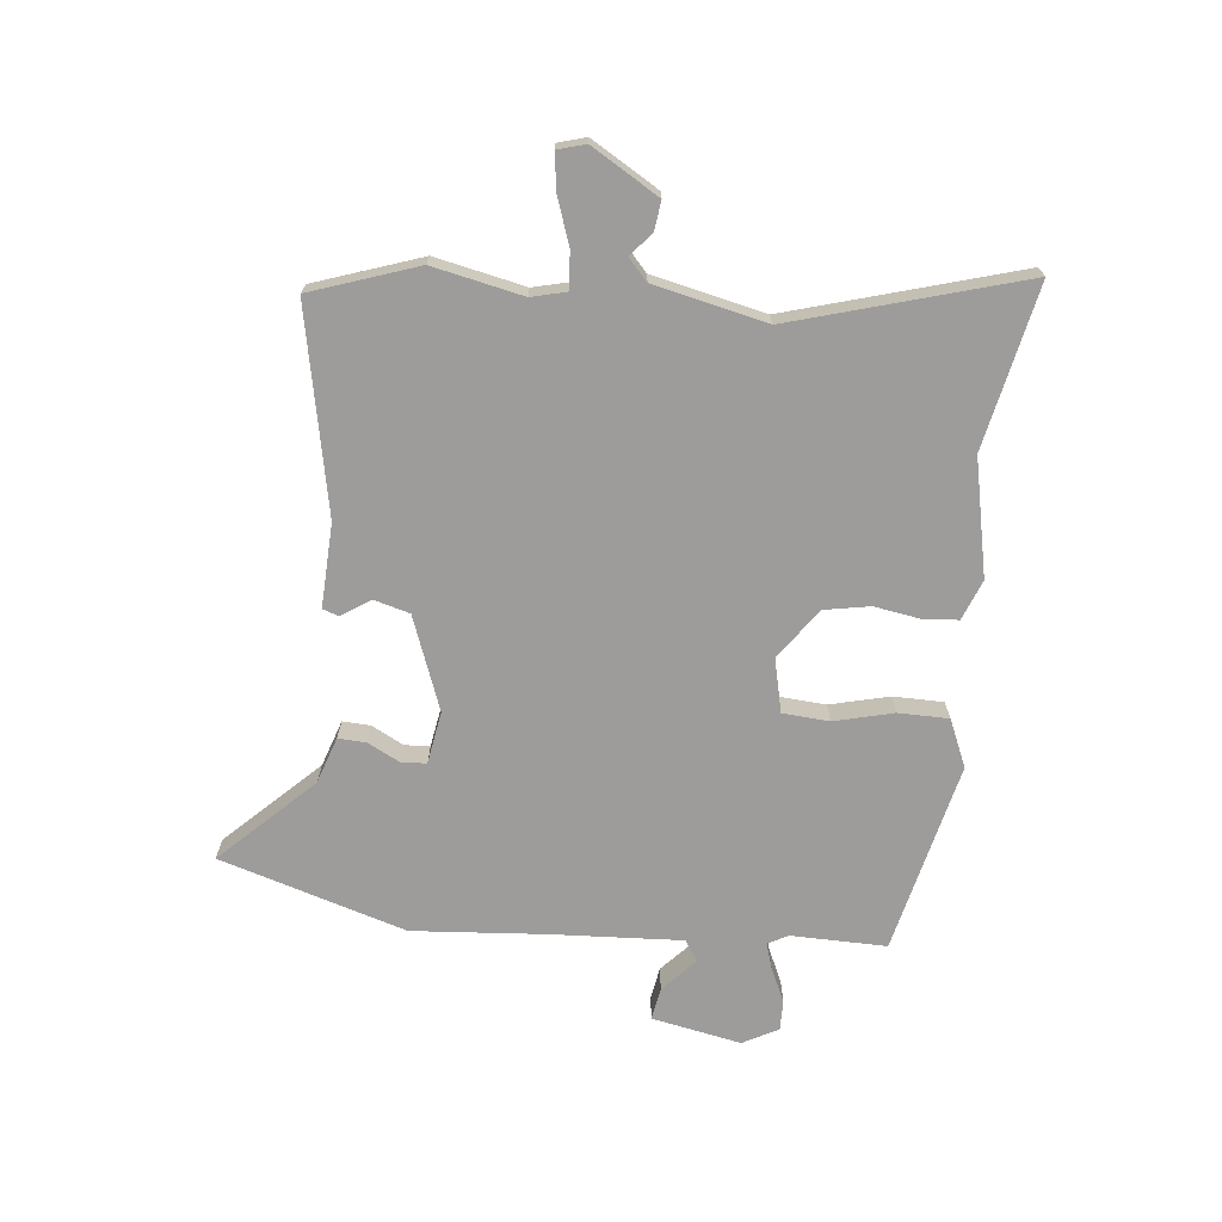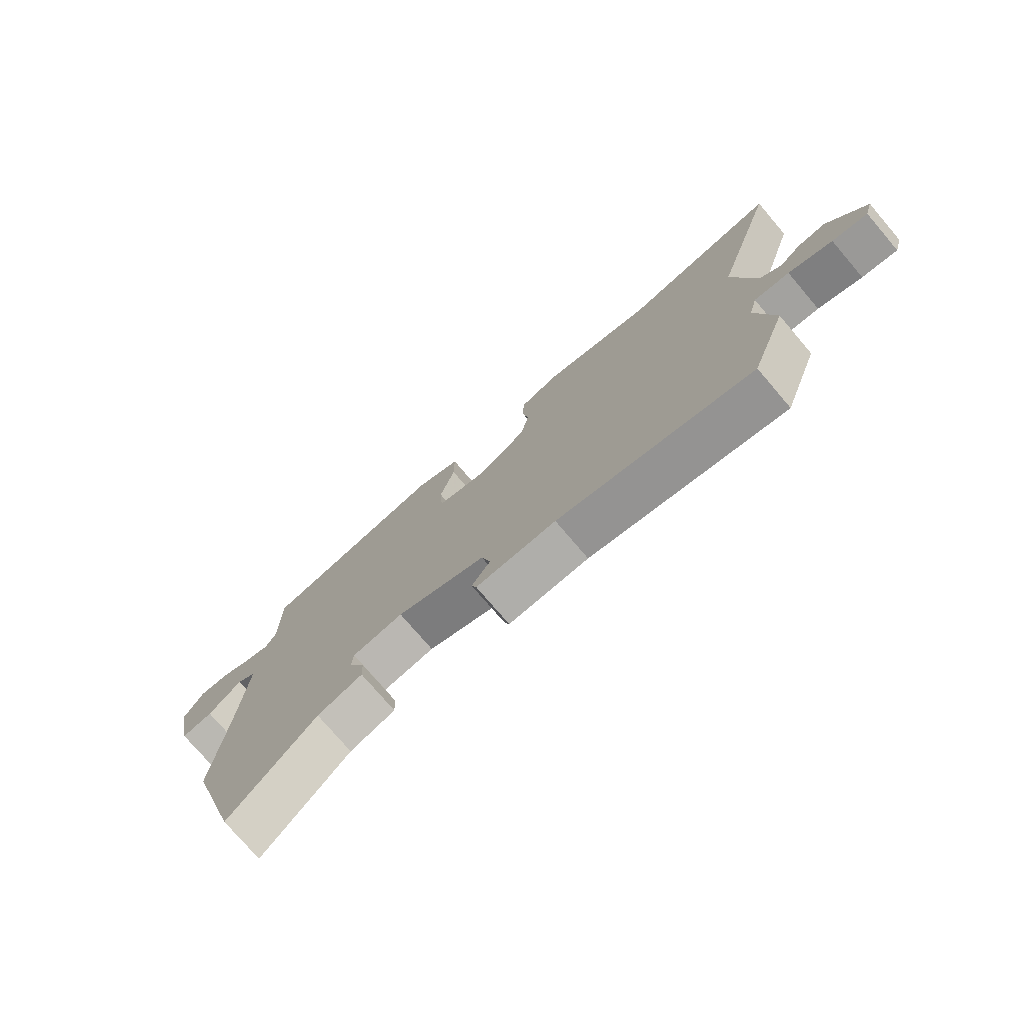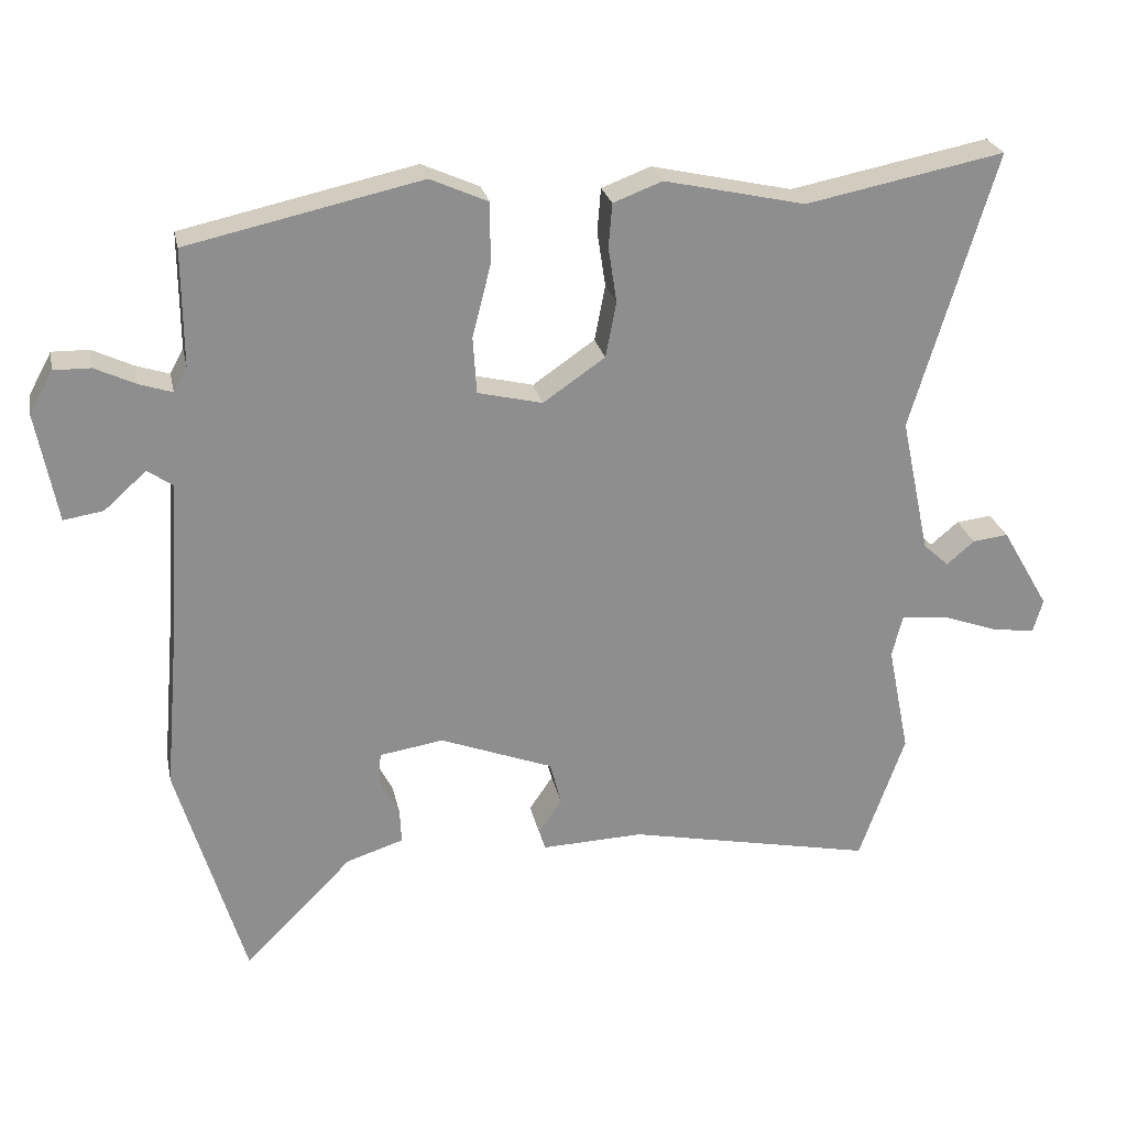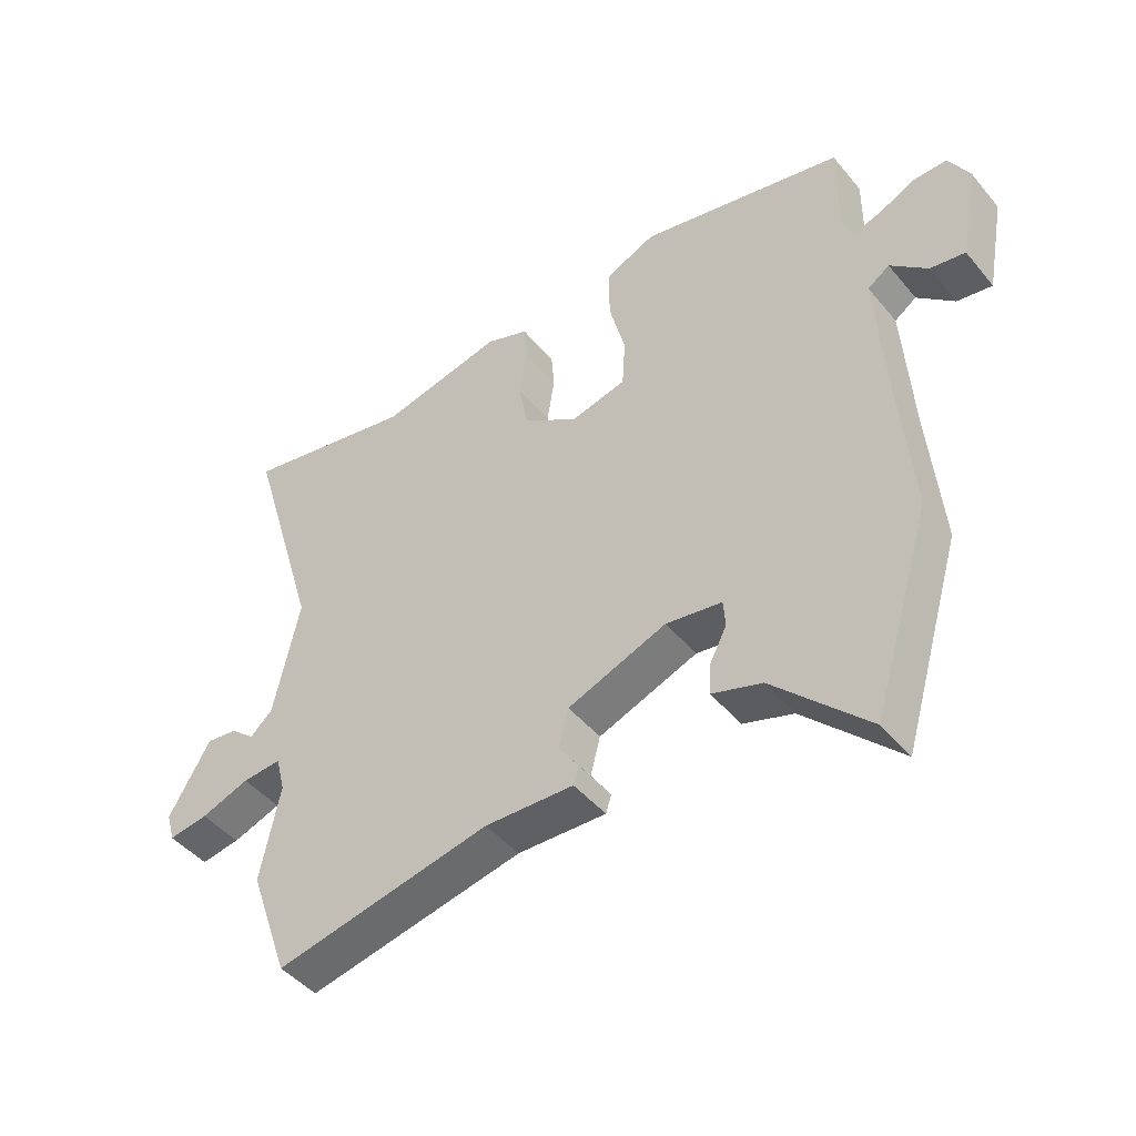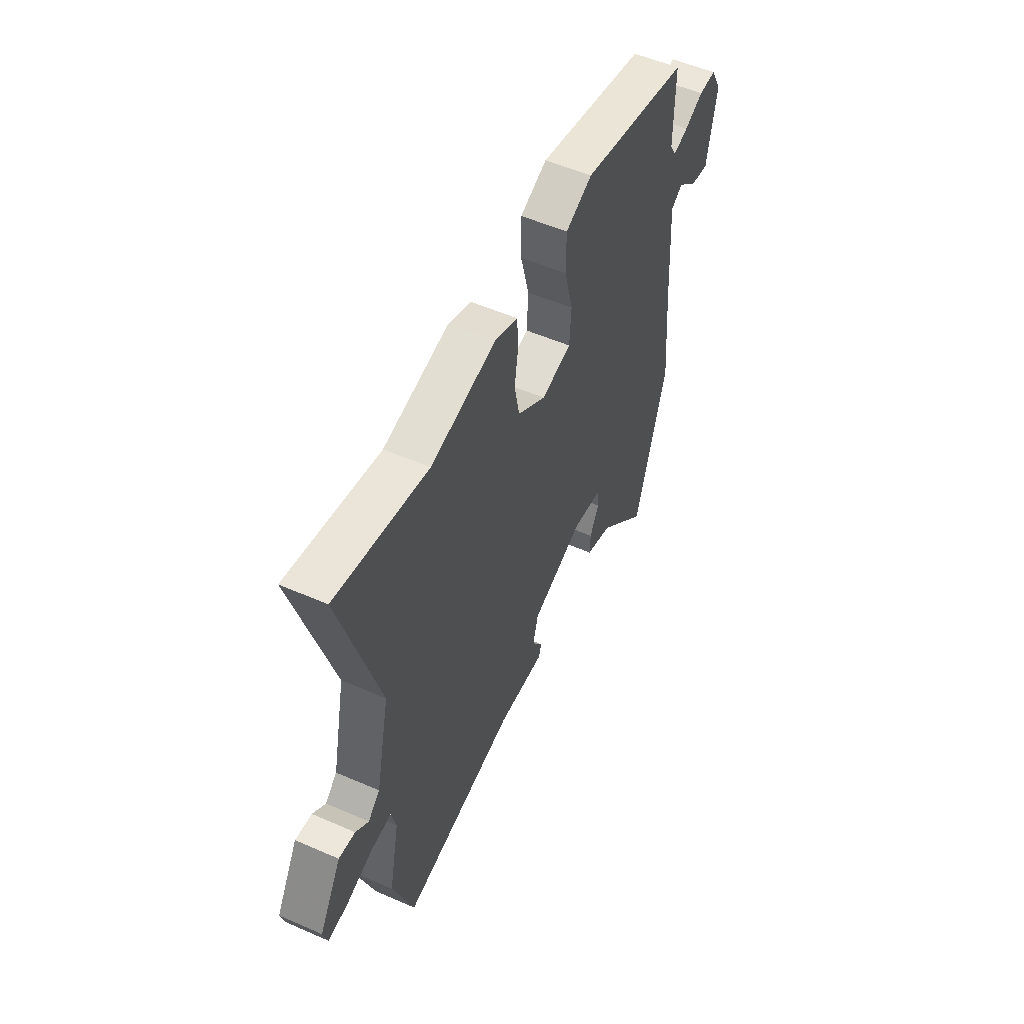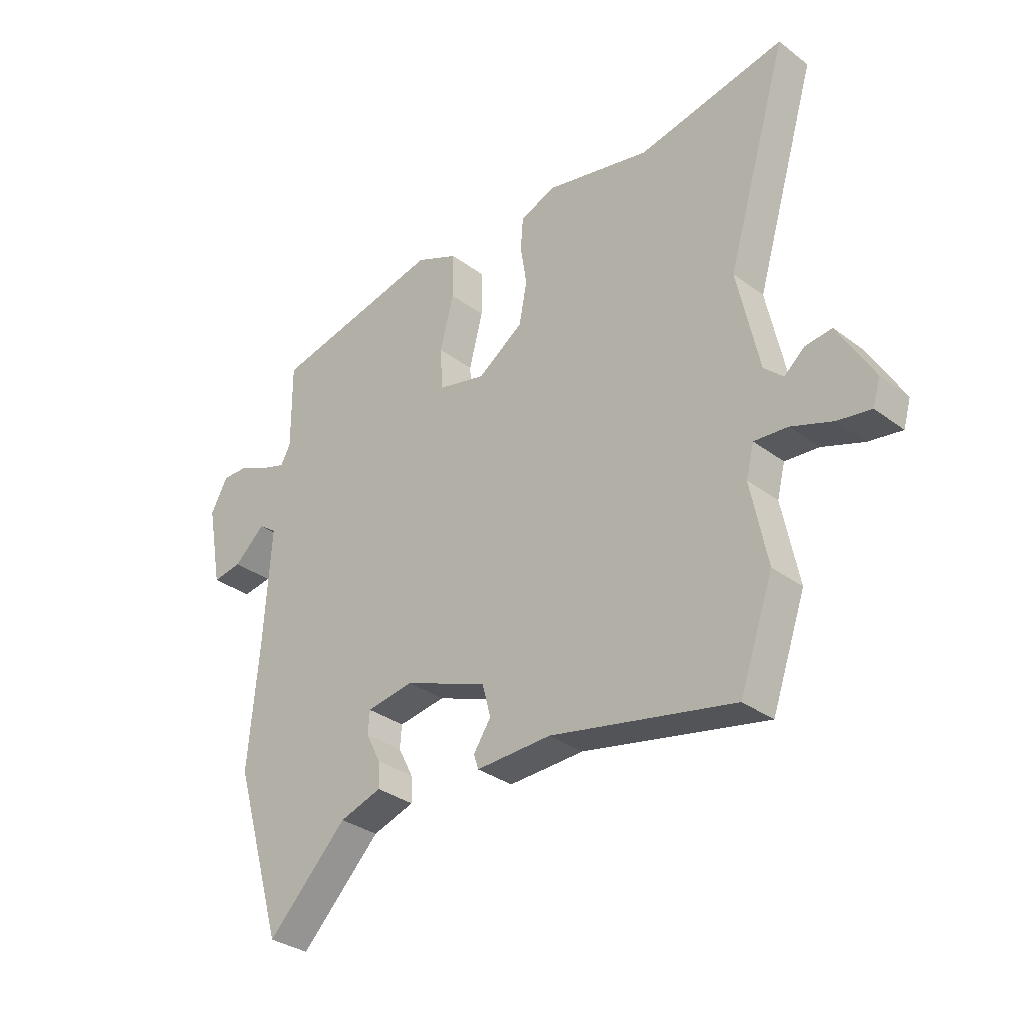
<metadata>
{"format":"obj","ext":"obj","renderer":"f3d","projection":"perspective","resolution":1024,"background":"white","views":[{"elev":-70.3,"azim":-96.5,"up":"+Y"},{"elev":-76.1,"azim":-139.5,"up":"+Z"},{"elev":25.2,"azim":168.3,"up":"+Z"},{"elev":-45.7,"azim":37.1,"up":"+Z"},{"elev":53.7,"azim":-65.0,"up":"+Z"},{"elev":-32.4,"azim":-136.1,"up":"+Z"}]}
</metadata>
<code>
v -0.477 0.07 -0.565
v -0.541 0.07 -0.384
v -0.51 0.07 -0.23
v -0.525 0.07 -0.171
v -0.588 0.07 -0.176
v -0.666 0.07 -0.204
v -0.729 0.07 -0.214
v -0.743 0.07 -0.166
v -0.676 0.07 -0.051
v -0.626 0.07 -0.057
v -0.587 0.07 -0.09
v -0.551 0.07 -0.057
v -0.51 0.07 0.135
v -0.627 0.07 0.525
v -0.348 0.07 0.47
v -0.15 0.07 0.514
v -0.081 0.07 0.488
v -0.076 0.07 0.427
v -0.088 0.07 0.349
v -0.073 0.07 0.271
v 0.014 0.07 0.211
v 0.105 0.07 0.233
v 0.11 0.07 0.313
v 0.084 0.07 0.414
v 0.084 0.07 0.5
v 0.165 0.07 0.536
v 0.493 0.07 0.464
v 0.492 0.07 0.3
v 0.511 0.07 0.266
v 0.557 0.07 0.281
v 0.614 0.07 0.308
v 0.666 0.07 0.309
v 0.699 0.07 0.249
v 0.67 0.07 0.095
v 0.614 0.07 0.104
v 0.555 0.07 0.157
v 0.52 0.07 0.133
v 0.534 0.07 -0.089
v 0.554 0.07 -0.319
v 0.459 0.07 -0.638
v 0.307 0.07 -0.485
v 0.227 0.07 -0.459
v 0.229 0.07 -0.411
v 0.257 0.07 -0.356
v 0.254 0.07 -0.313
v 0.164 0.07 -0.299
v 0.005 0.07 -0.36
v -0.011 0.07 -0.421
v 0.022 0.07 -0.47
v 0.013 0.07 -0.498
v -0.13 0.07 -0.493
v -0.477 0 -0.565
v -0.541 0 -0.384
v -0.51 0 -0.23
v -0.525 0 -0.171
v -0.588 0 -0.176
v -0.666 0 -0.204
v -0.729 0 -0.214
v -0.743 0 -0.166
v -0.676 0 -0.051
v -0.626 0 -0.057
v -0.587 0 -0.09
v -0.551 0 -0.057
v -0.51 0 0.135
v -0.627 0 0.525
v -0.348 0 0.47
v -0.15 0 0.514
v -0.081 0 0.488
v -0.076 0 0.427
v -0.088 0 0.349
v -0.073 0 0.271
v 0.014 0 0.211
v 0.105 0 0.233
v 0.11 0 0.313
v 0.084 0 0.414
v 0.084 0 0.5
v 0.165 0 0.536
v 0.493 0 0.464
v 0.492 0 0.3
v 0.511 0 0.266
v 0.557 0 0.281
v 0.614 0 0.308
v 0.666 0 0.309
v 0.699 0 0.249
v 0.67 0 0.095
v 0.614 0 0.104
v 0.555 0 0.157
v 0.52 0 0.133
v 0.534 0 -0.089
v 0.554 0 -0.319
v 0.459 0 -0.638
v 0.307 0 -0.485
v 0.227 0 -0.459
v 0.229 0 -0.411
v 0.257 0 -0.356
v 0.254 0 -0.313
v 0.164 0 -0.299
v 0.005 0 -0.36
v -0.011 0 -0.421
v 0.022 0 -0.47
v 0.013 0 -0.498
v -0.13 0 -0.493
f 48 49 50 51
f 1 2 3
f 51 1 3
f 48 51 3
f 47 48 3
f 46 47 3 4
f 45 46 4
f 41 42 43 44
f 41 44 45
f 40 41 45
f 39 40 45
f 38 39 45
f 37 38 45 4
f 34 35 36
f 33 34 36
f 32 33 36
f 31 32 36
f 30 31 36
f 37 4 5
f 36 37 5
f 30 36 5
f 29 30 5
f 26 27 28
f 25 26 28
f 24 25 28
f 23 24 28
f 22 23 28 29
f 5 6 7
f 29 5 7
f 22 29 7
f 21 22 7
f 17 18 19
f 16 17 19
f 15 16 19
f 15 19 20
f 14 15 20
f 13 14 20
f 12 13 20 21
f 9 10 11
f 8 9 11
f 7 8 11
f 21 7 11
f 11 12 21
f 102 101 100 99
f 54 53 52
f 54 52 102
f 54 102 99
f 54 99 98
f 55 54 98 97
f 55 97 96
f 95 94 93 92
f 96 95 92
f 96 92 91
f 96 91 90
f 96 90 89
f 55 96 89 88
f 87 86 85
f 87 85 84
f 87 84 83
f 87 83 82
f 87 82 81
f 56 55 88
f 56 88 87
f 56 87 81
f 56 81 80
f 79 78 77
f 79 77 76
f 79 76 75
f 79 75 74
f 80 79 74 73
f 58 57 56
f 58 56 80
f 58 80 73
f 58 73 72
f 70 69 68
f 70 68 67
f 70 67 66
f 71 70 66
f 71 66 65
f 71 65 64
f 72 71 64 63
f 62 61 60
f 62 60 59
f 62 59 58
f 62 58 72
f 72 63 62
f 1 52 53 2
f 2 53 54 3
f 3 54 55 4
f 4 55 56 5
f 5 56 57 6
f 6 57 58 7
f 7 58 59 8
f 8 59 60 9
f 9 60 61 10
f 10 61 62 11
f 11 62 63 12
f 12 63 64 13
f 13 64 65 14
f 14 65 66 15
f 15 66 67 16
f 16 67 68 17
f 17 68 69 18
f 18 69 70 19
f 19 70 71 20
f 20 71 72 21
f 21 72 73 22
f 22 73 74 23
f 23 74 75 24
f 24 75 76 25
f 25 76 77 26
f 26 77 78 27
f 27 78 79 28
f 28 79 80 29
f 29 80 81 30
f 30 81 82 31
f 31 82 83 32
f 32 83 84 33
f 33 84 85 34
f 34 85 86 35
f 35 86 87 36
f 36 87 88 37
f 37 88 89 38
f 38 89 90 39
f 39 90 91 40
f 40 91 92 41
f 41 92 93 42
f 42 93 94 43
f 43 94 95 44
f 44 95 96 45
f 45 96 97 46
f 46 97 98 47
f 47 98 99 48
f 48 99 100 49
f 49 100 101 50
f 50 101 102 51
f 51 102 52 1

</code>
